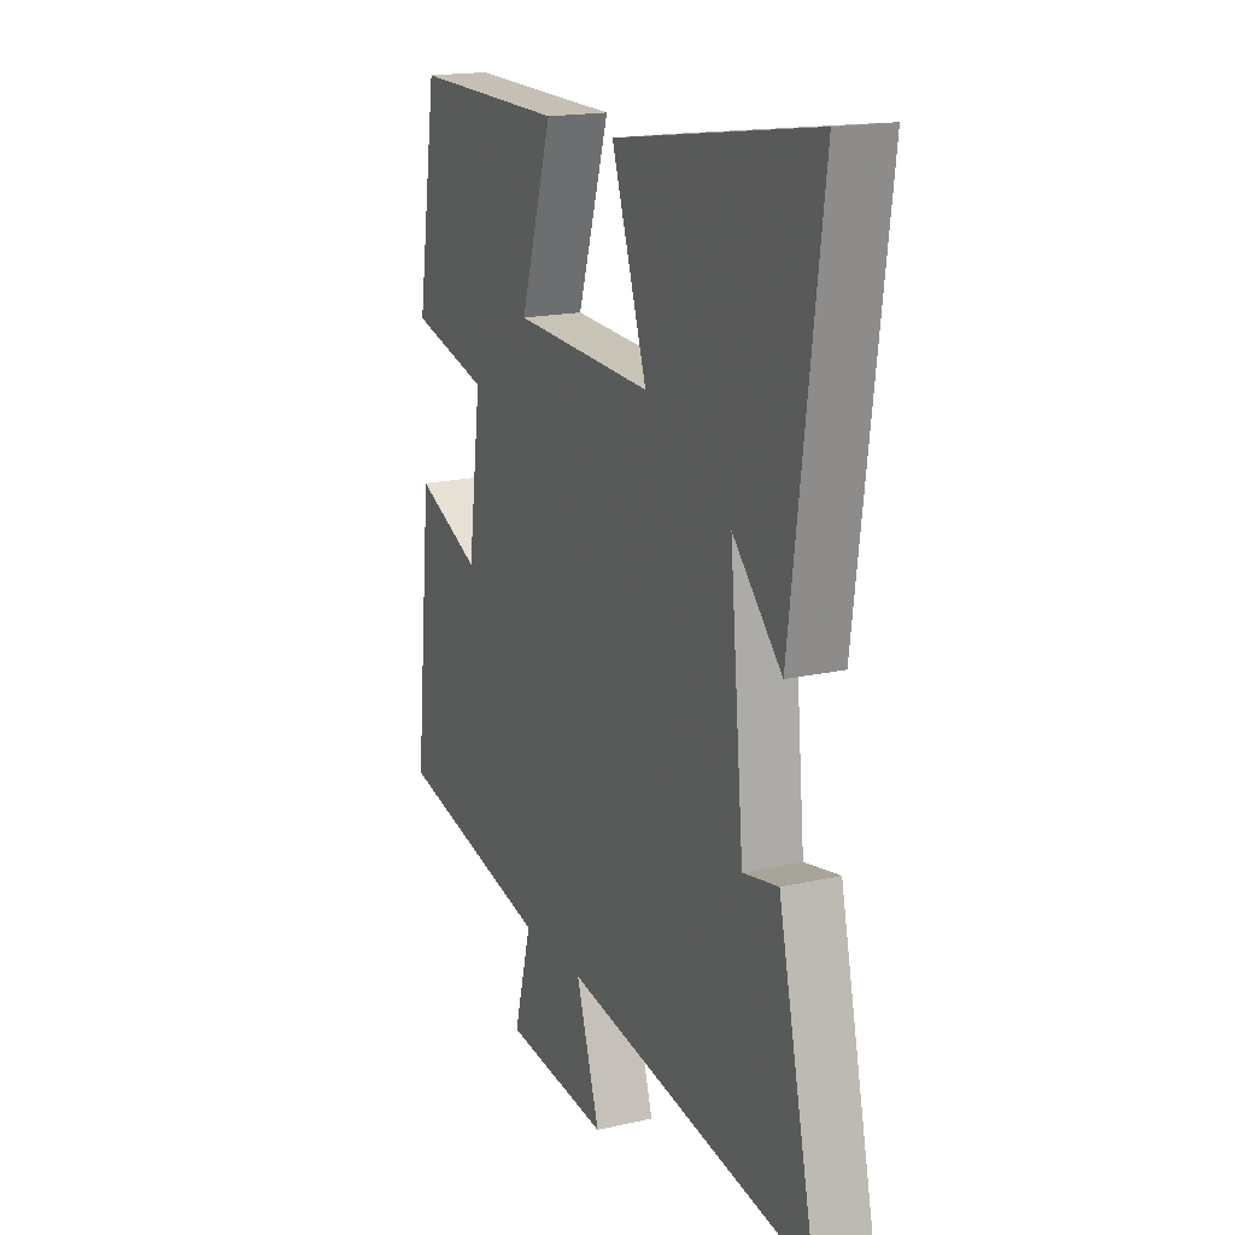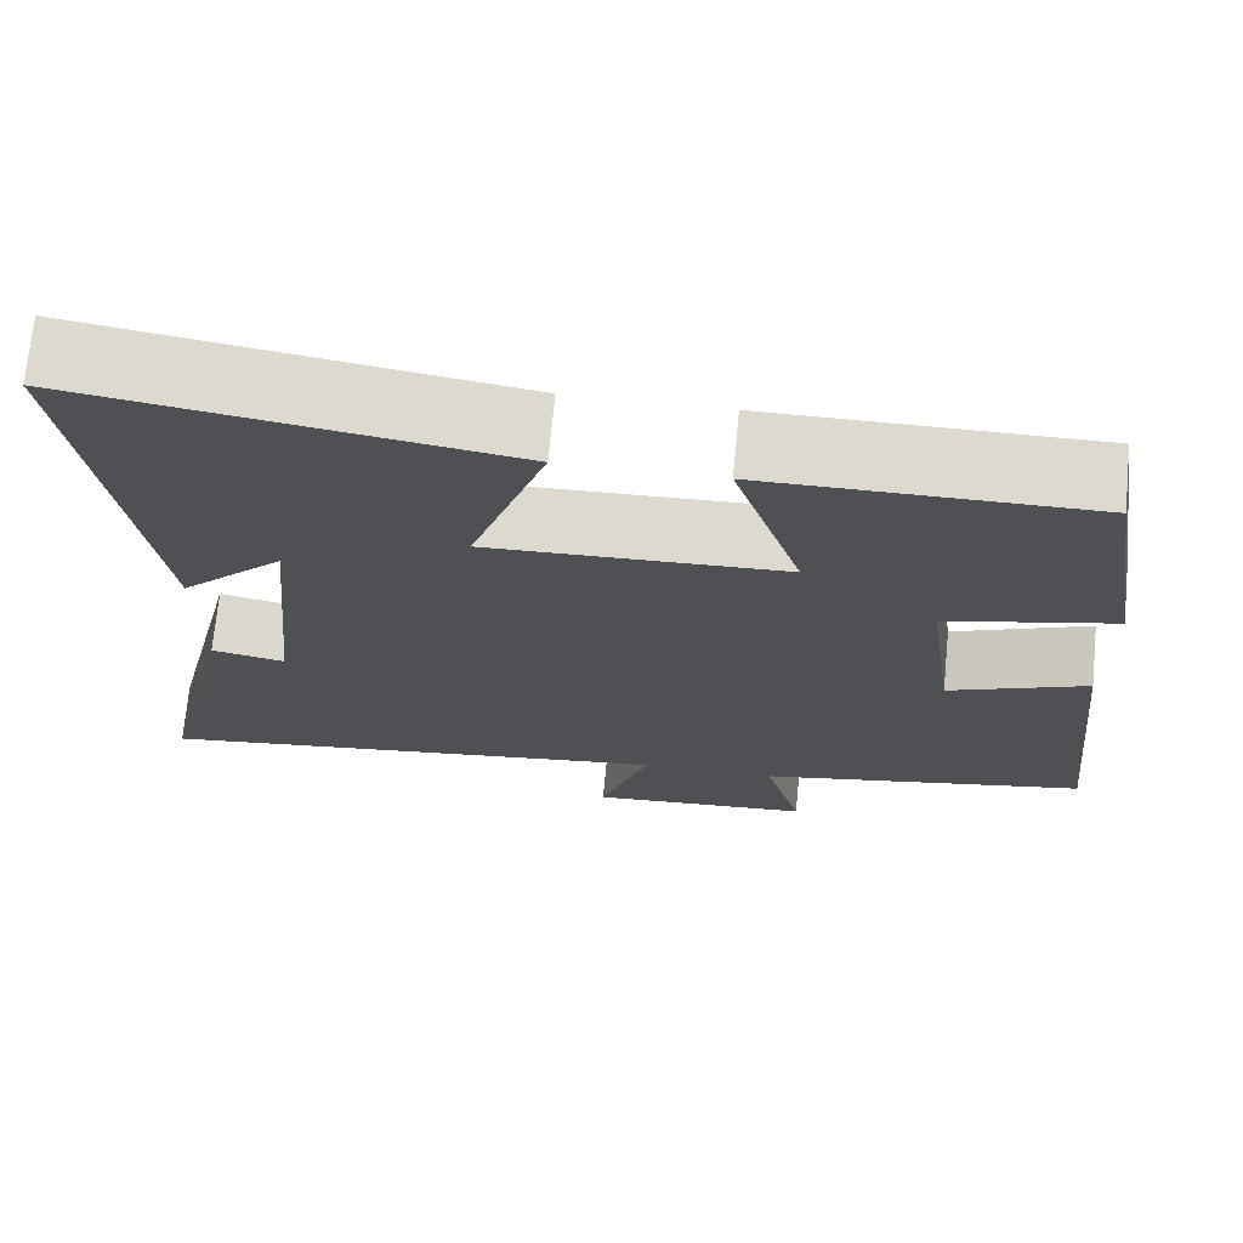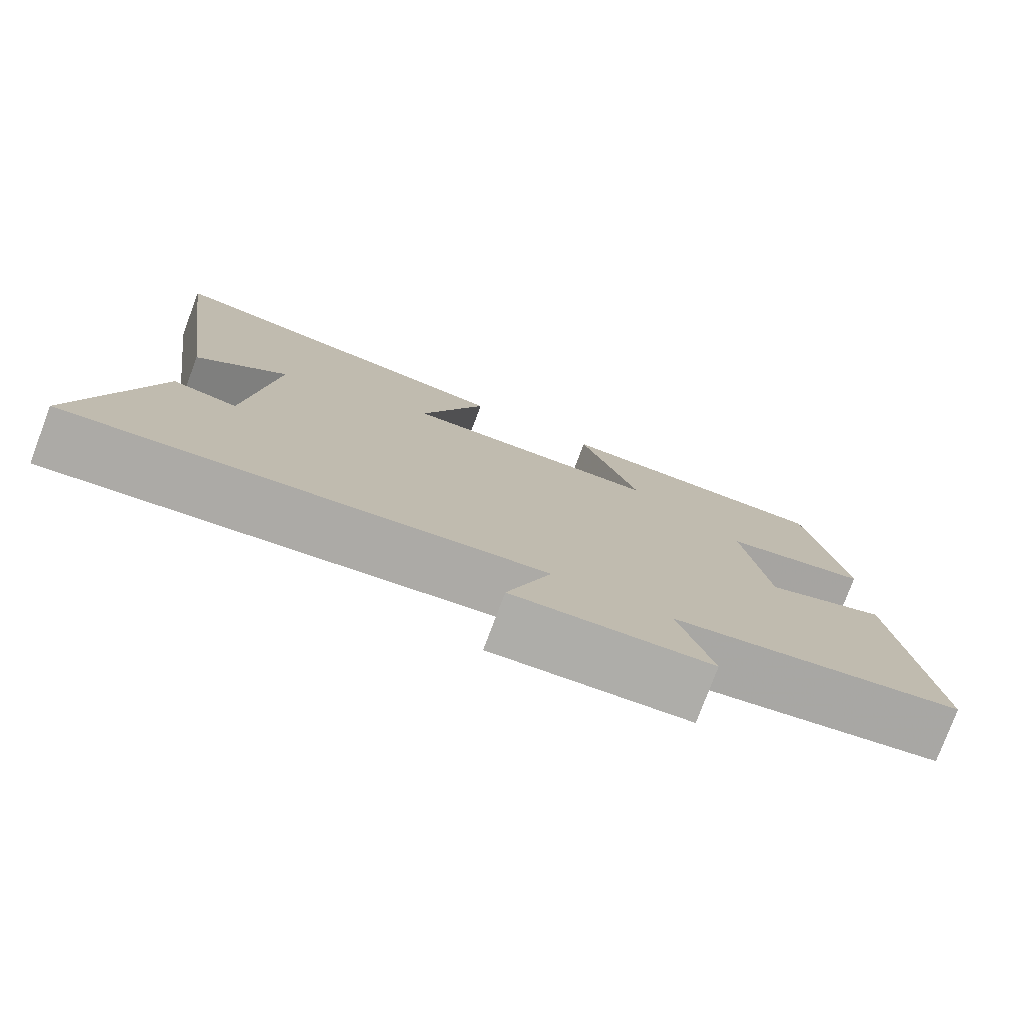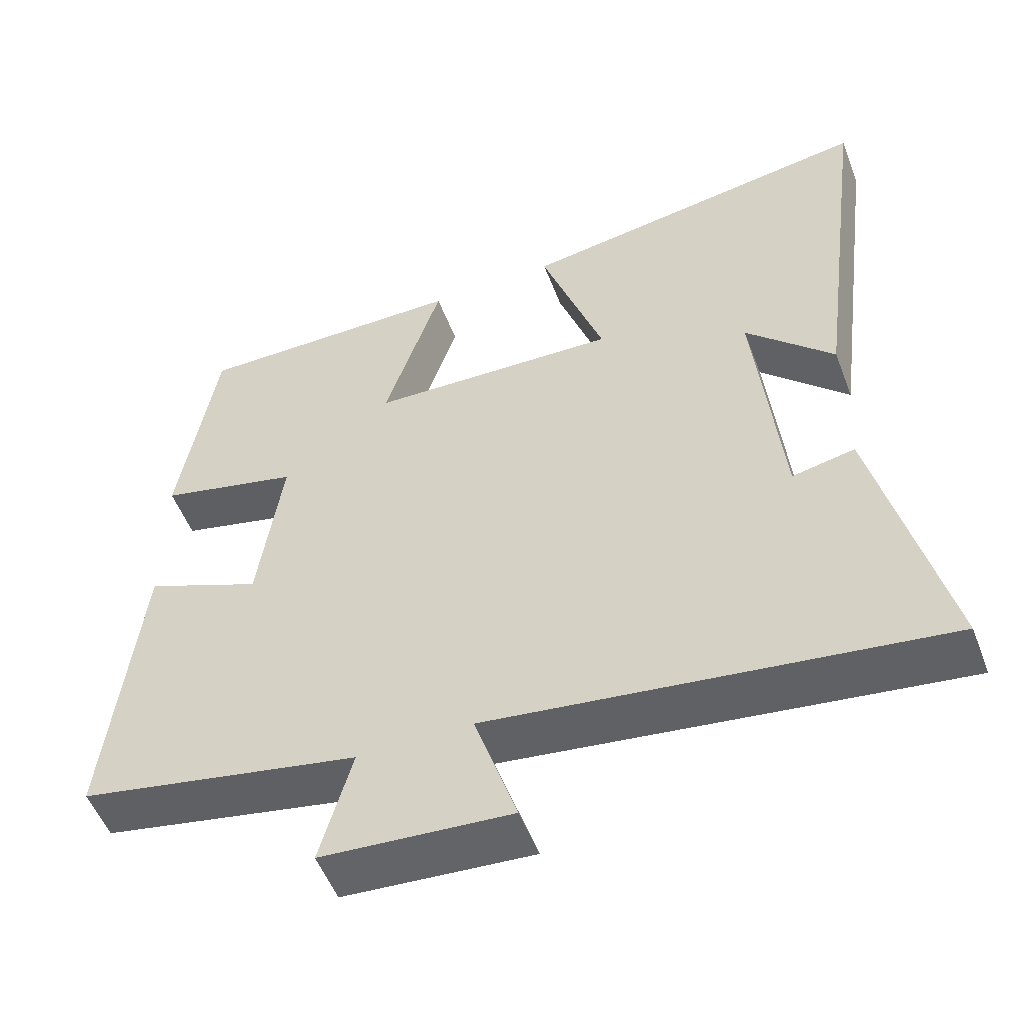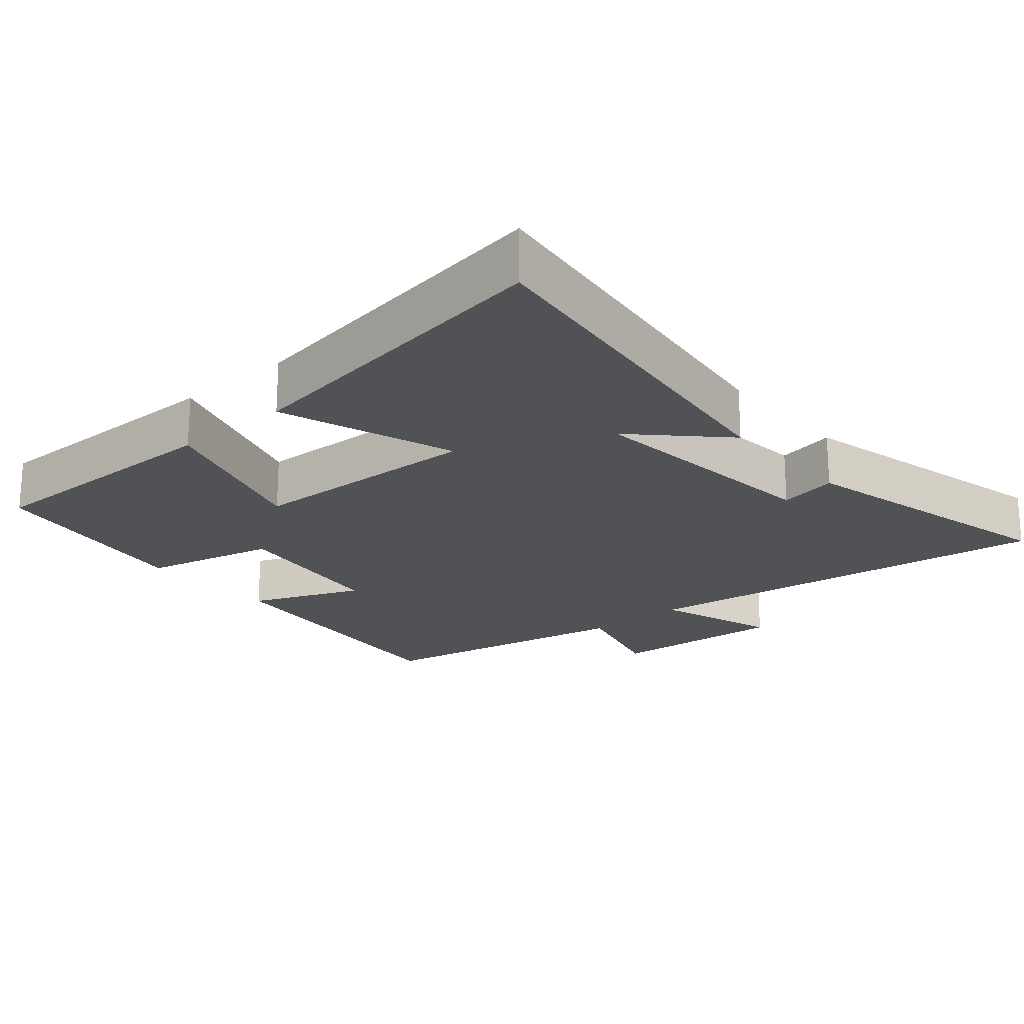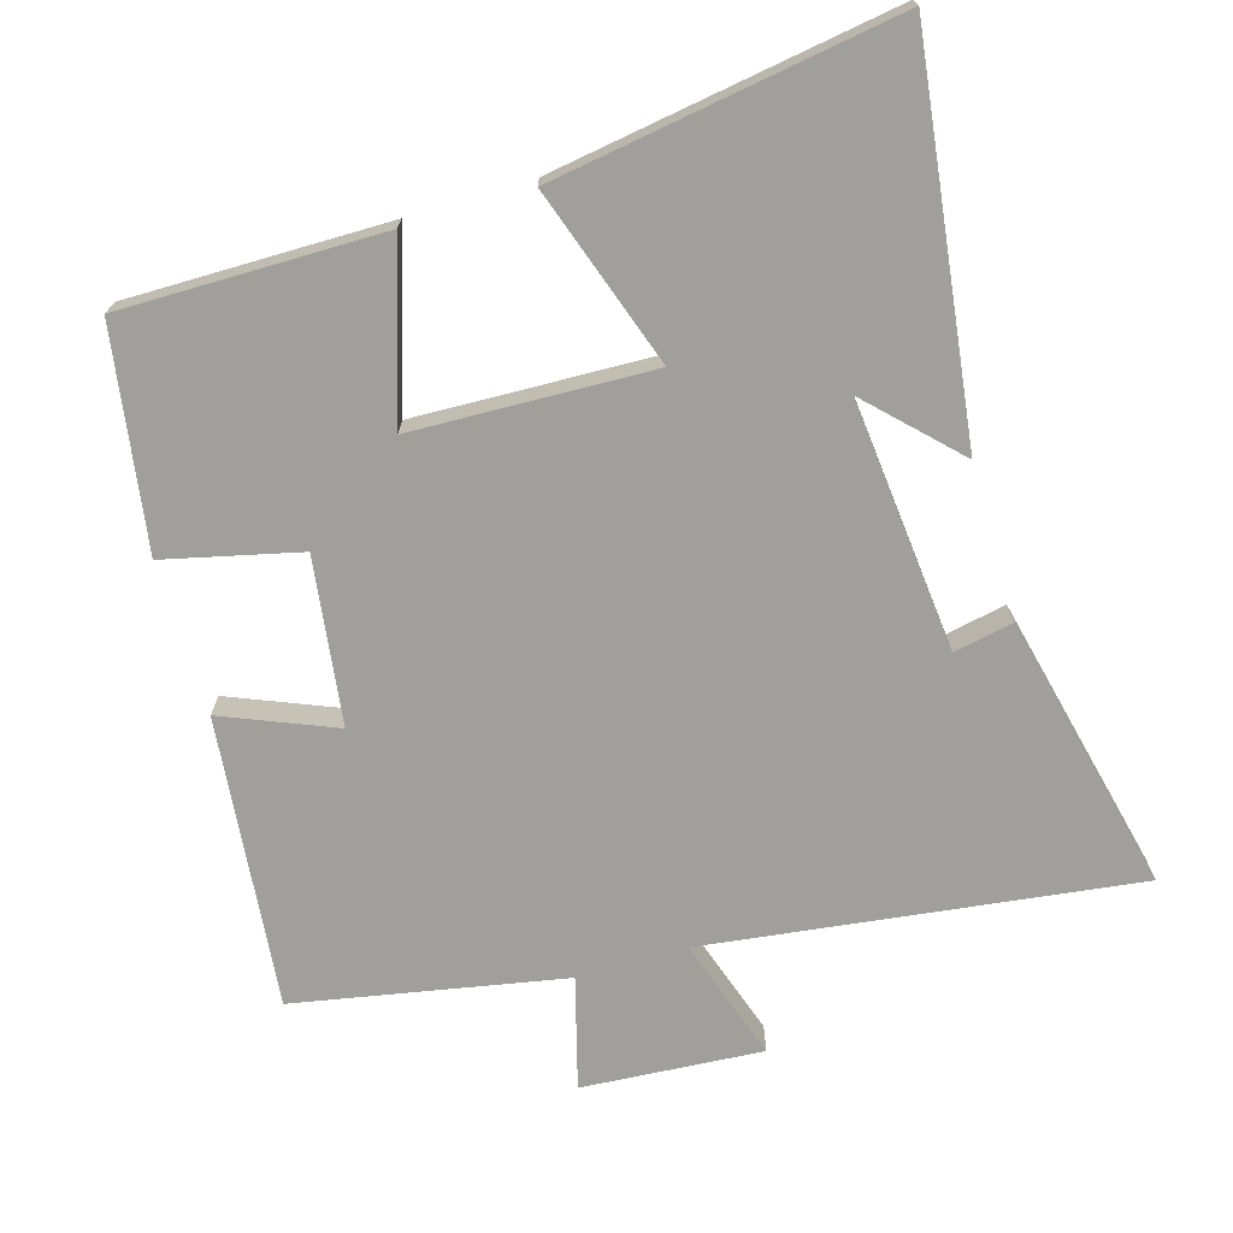
<metadata>
{"format":"obj","ext":"obj","renderer":"f3d","projection":"perspective","resolution":1024,"background":"white","views":[{"elev":17.8,"azim":66.1,"up":"+Z"},{"elev":71.3,"azim":-174.5,"up":"+Z"},{"elev":-78.2,"azim":159.4,"up":"+Z"},{"elev":-53.1,"azim":20.8,"up":"+Z"},{"elev":-20.9,"azim":40.7,"up":"+Y"},{"elev":-71.2,"azim":16.5,"up":"+Y"}]}
</metadata>
<code>
v -0.543 0.07 -0.428
v -0.5 0.07 -0.019
v -0.343 0.07 -0.084
v -0.311 0.07 0.15
v -0.5 0.07 0.195
v -0.451 0.07 0.502
v -0.084 0.07 0.5
v -0.161 0.07 0.261
v 0.175 0.07 0.249
v 0.09 0.07 0.5
v 0.572 0.07 0.575
v 0.5 0.07 0.032
v 0.382 0.07 0.151
v 0.416 0.07 -0.203
v 0.5 0.07 -0.186
v 0.591 0.07 -0.579
v -0.012 0.07 -0.5
v 0.045 0.07 -0.674
v -0.209 0.07 -0.656
v -0.166 0.07 -0.5
v -0.543 0 -0.428
v -0.5 0 -0.019
v -0.343 0 -0.084
v -0.311 0 0.15
v -0.5 0 0.195
v -0.451 0 0.502
v -0.084 0 0.5
v -0.161 0 0.261
v 0.175 0 0.249
v 0.09 0 0.5
v 0.572 0 0.575
v 0.5 0 0.032
v 0.382 0 0.151
v 0.416 0 -0.203
v 0.5 0 -0.186
v 0.591 0 -0.579
v -0.012 0 -0.5
v 0.045 0 -0.674
v -0.209 0 -0.656
v -0.166 0 -0.5
f 17 18 19 20
f 1 2 3
f 20 1 3
f 17 20 3
f 14 15 16 17
f 17 3 4
f 14 17 4
f 13 14 4
f 10 11 12 13
f 9 10 13
f 13 4 5
f 9 13 5
f 8 9 5
f 5 6 7 8
f 40 39 38 37
f 23 22 21
f 23 21 40
f 23 40 37
f 37 36 35 34
f 24 23 37
f 24 37 34
f 24 34 33
f 33 32 31 30
f 33 30 29
f 25 24 33
f 25 33 29
f 25 29 28
f 28 27 26 25
f 1 21 22 2
f 2 22 23 3
f 3 23 24 4
f 4 24 25 5
f 5 25 26 6
f 6 26 27 7
f 7 27 28 8
f 8 28 29 9
f 9 29 30 10
f 10 30 31 11
f 11 31 32 12
f 12 32 33 13
f 13 33 34 14
f 14 34 35 15
f 15 35 36 16
f 16 36 37 17
f 17 37 38 18
f 18 38 39 19
f 19 39 40 20
f 20 40 21 1

</code>
